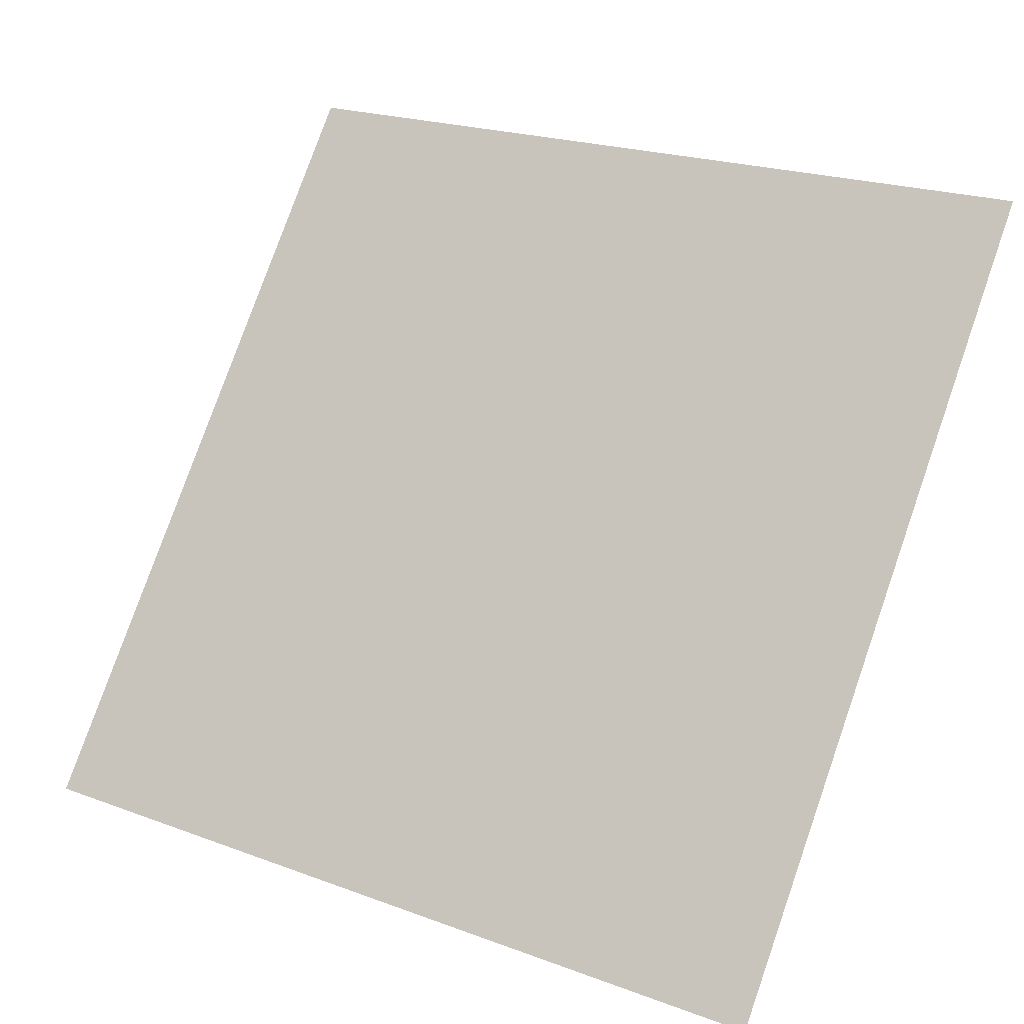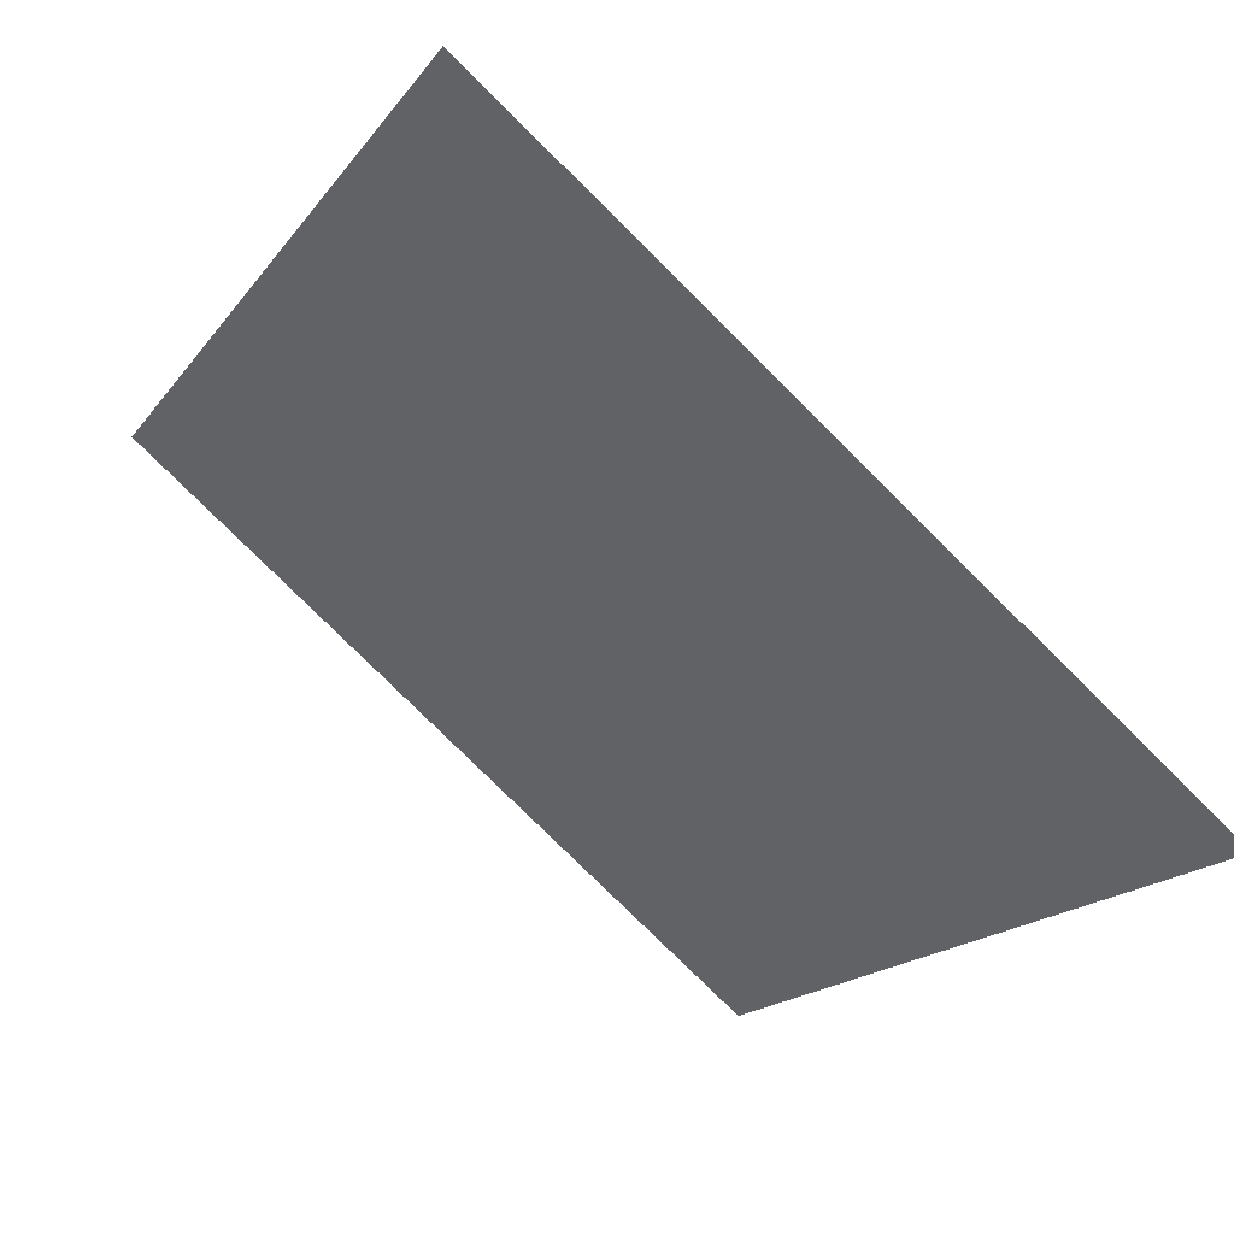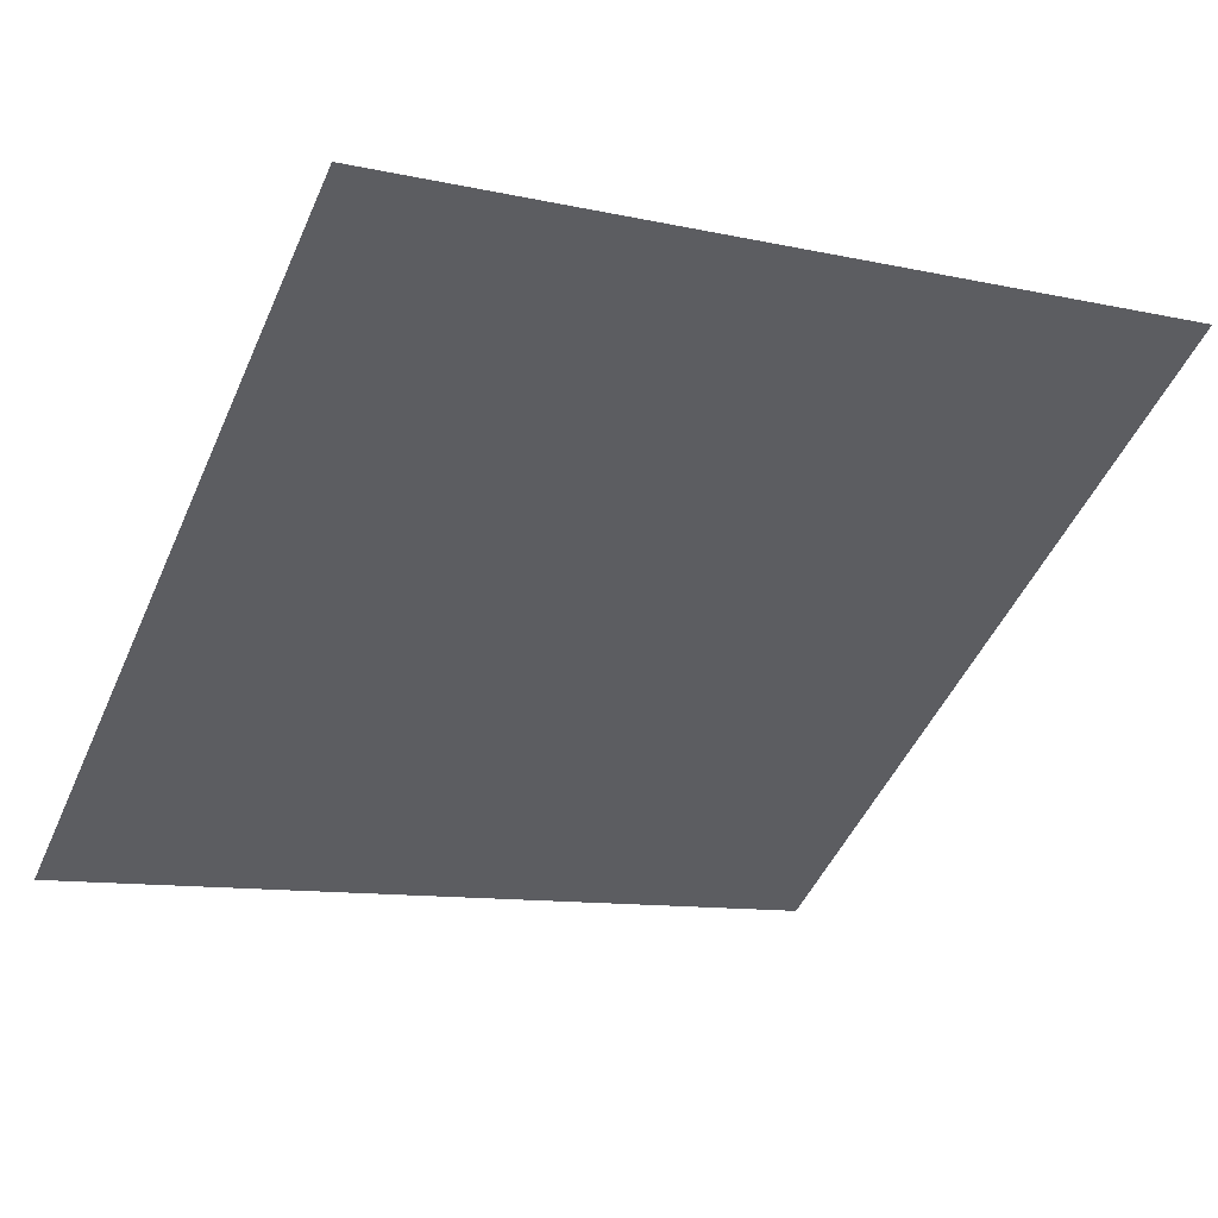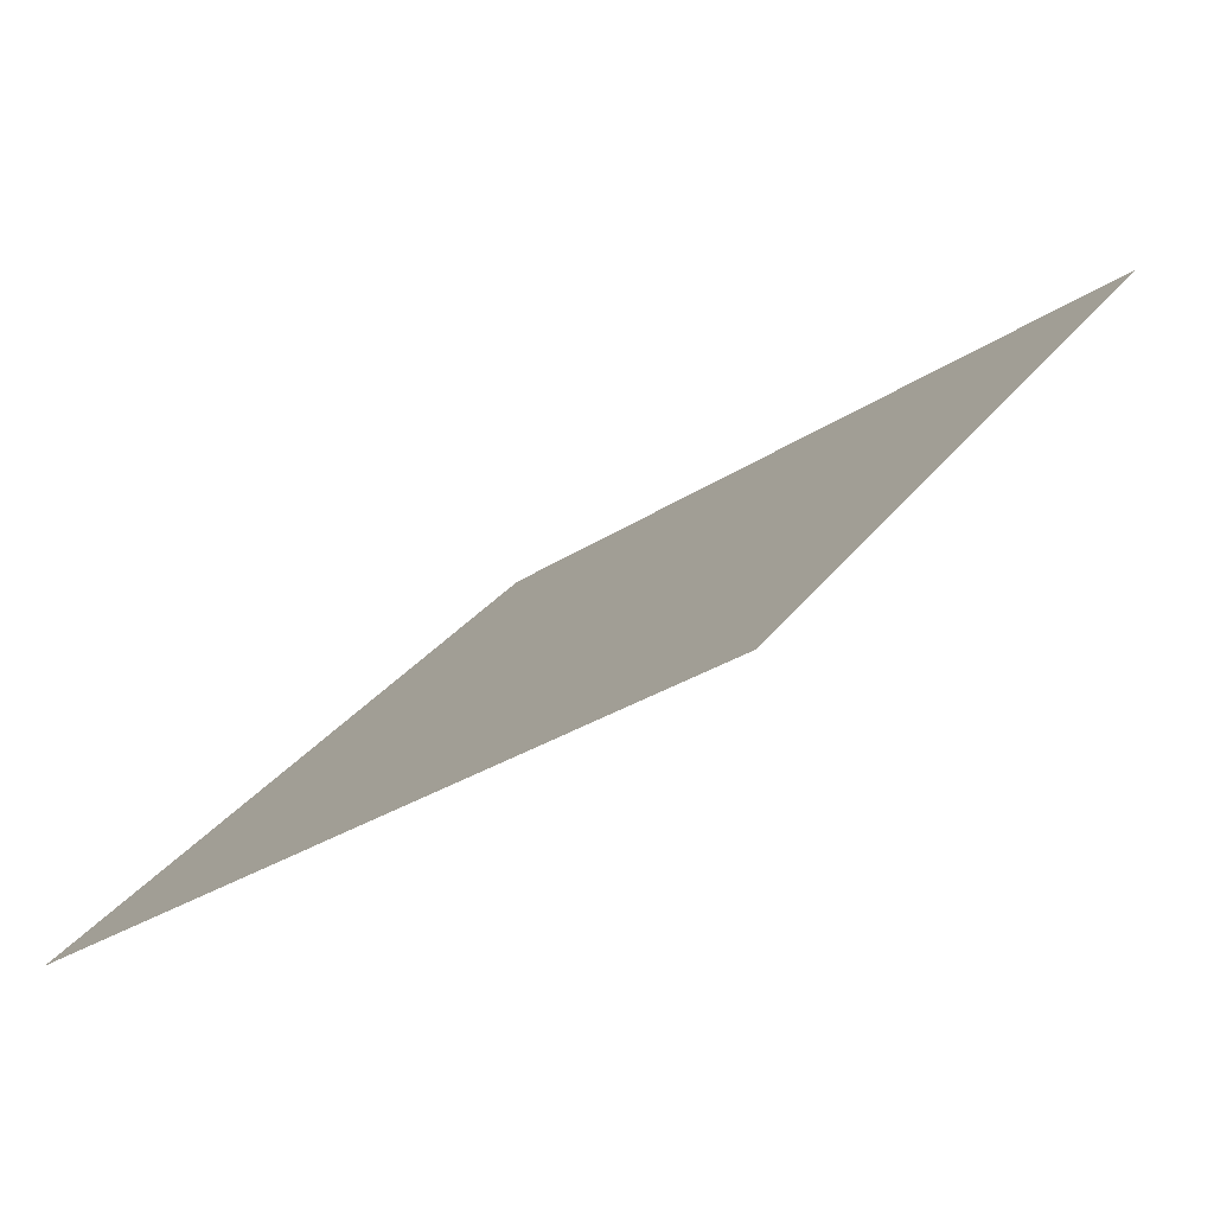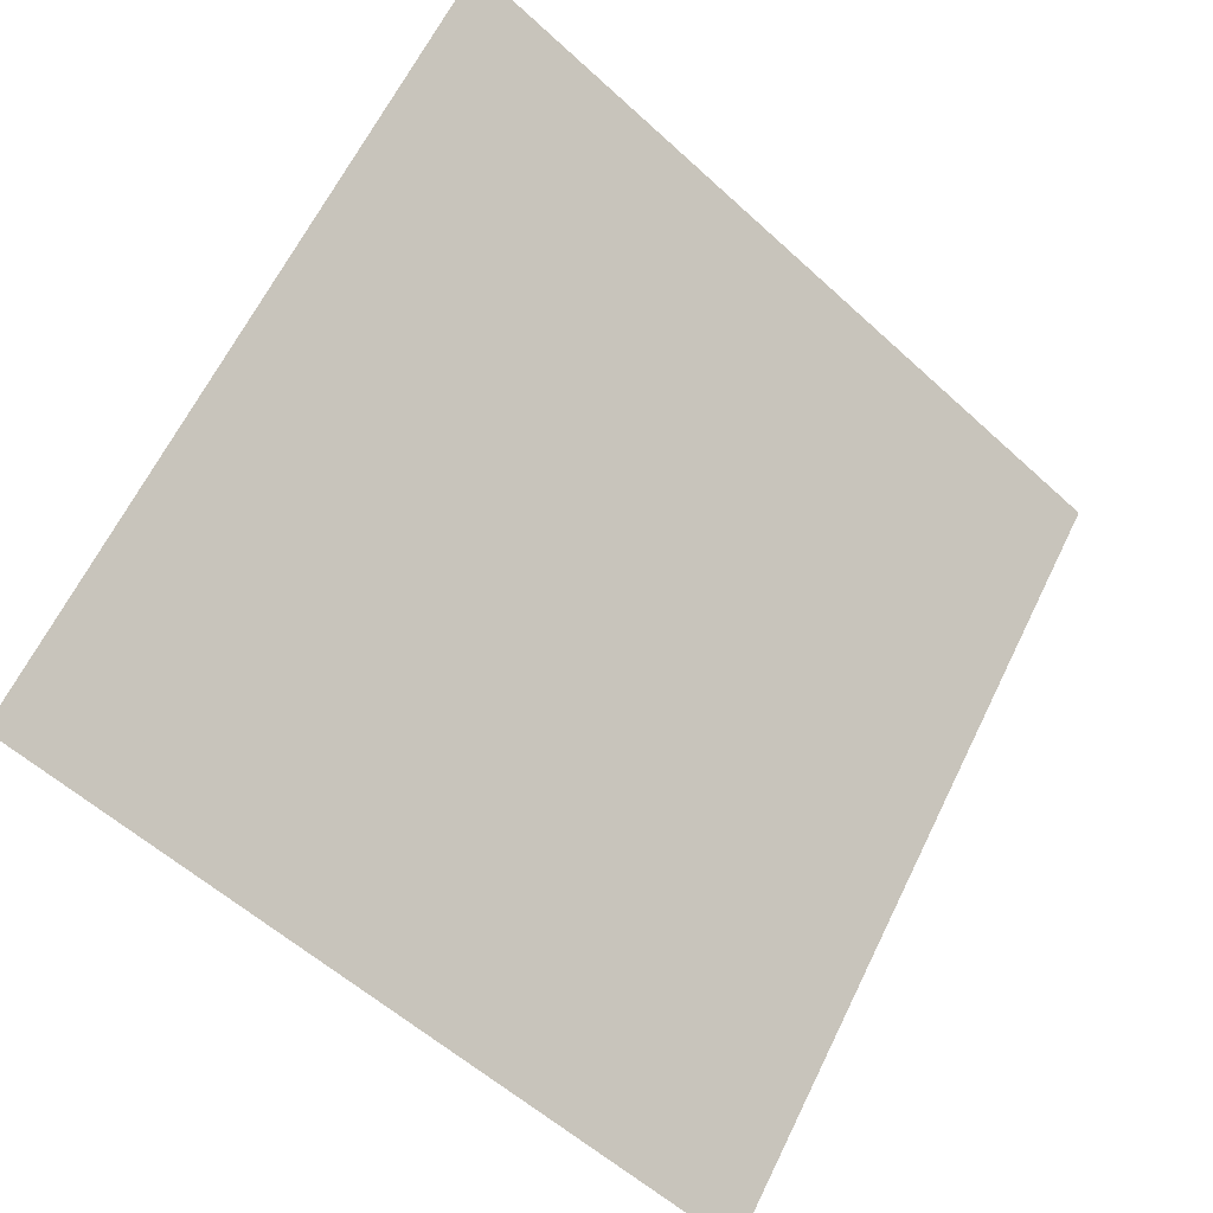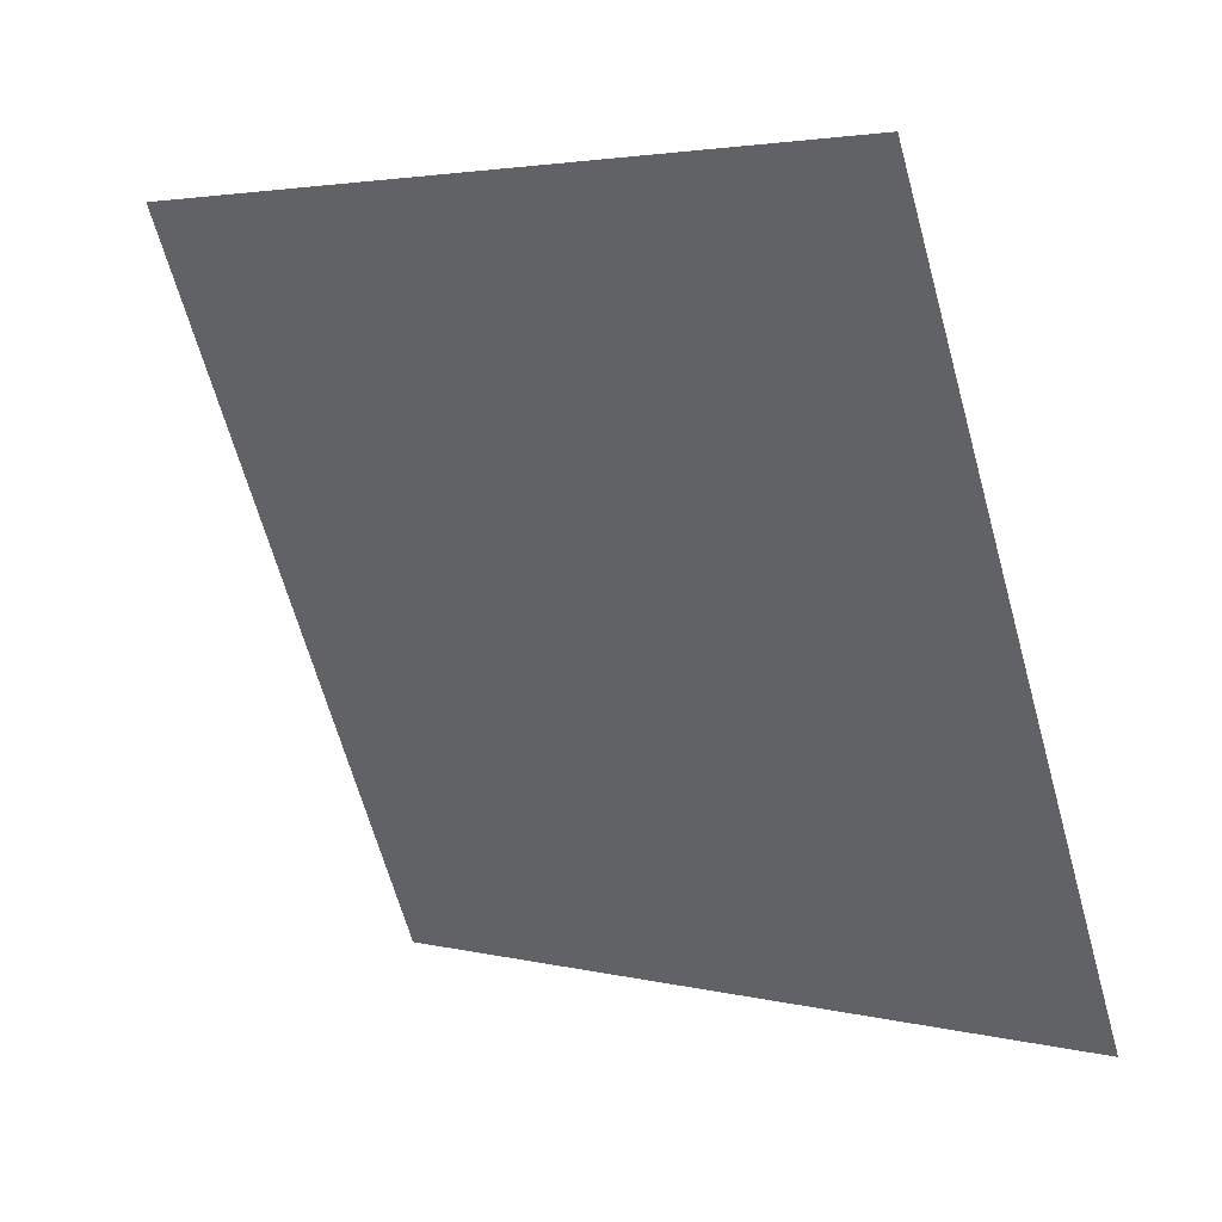
<metadata>
{"format":"obj","ext":"obj","renderer":"f3d","projection":"perspective","resolution":1024,"background":"white","views":[{"elev":20.5,"azim":31.9,"up":"+Z"},{"elev":-79.3,"azim":-46.0,"up":"+Z"},{"elev":-7.9,"azim":-28.2,"up":"+Y"},{"elev":29.3,"azim":-61.5,"up":"+Y"},{"elev":62.9,"azim":116.7,"up":"+Y"},{"elev":-67.6,"azim":106.2,"up":"+Y"}]}
</metadata>
<code>
v -0.2302 0.7679 0.4777
v -0.2367 0.768 0.4778
v -0.2366 0.772 0.483
v -0.23 0.7718 0.483
f 4 3 2 1

</code>
